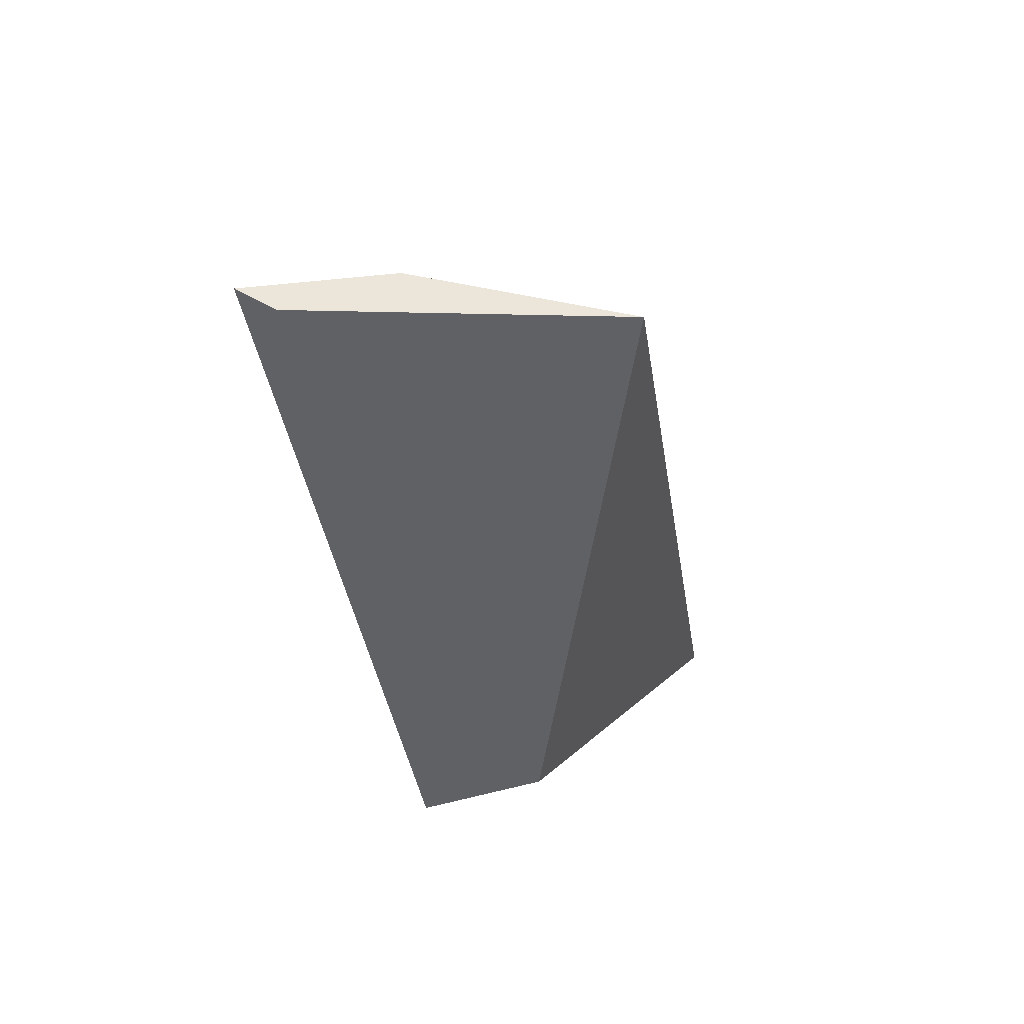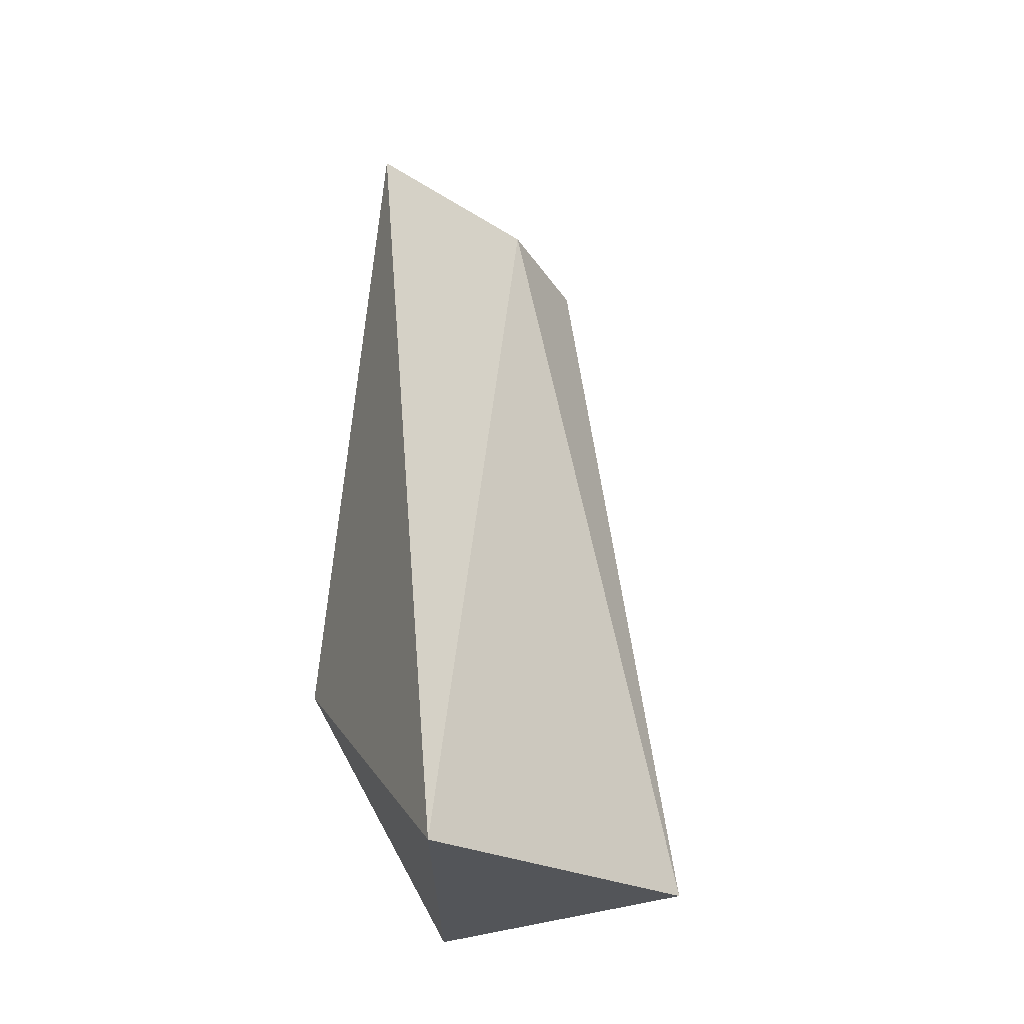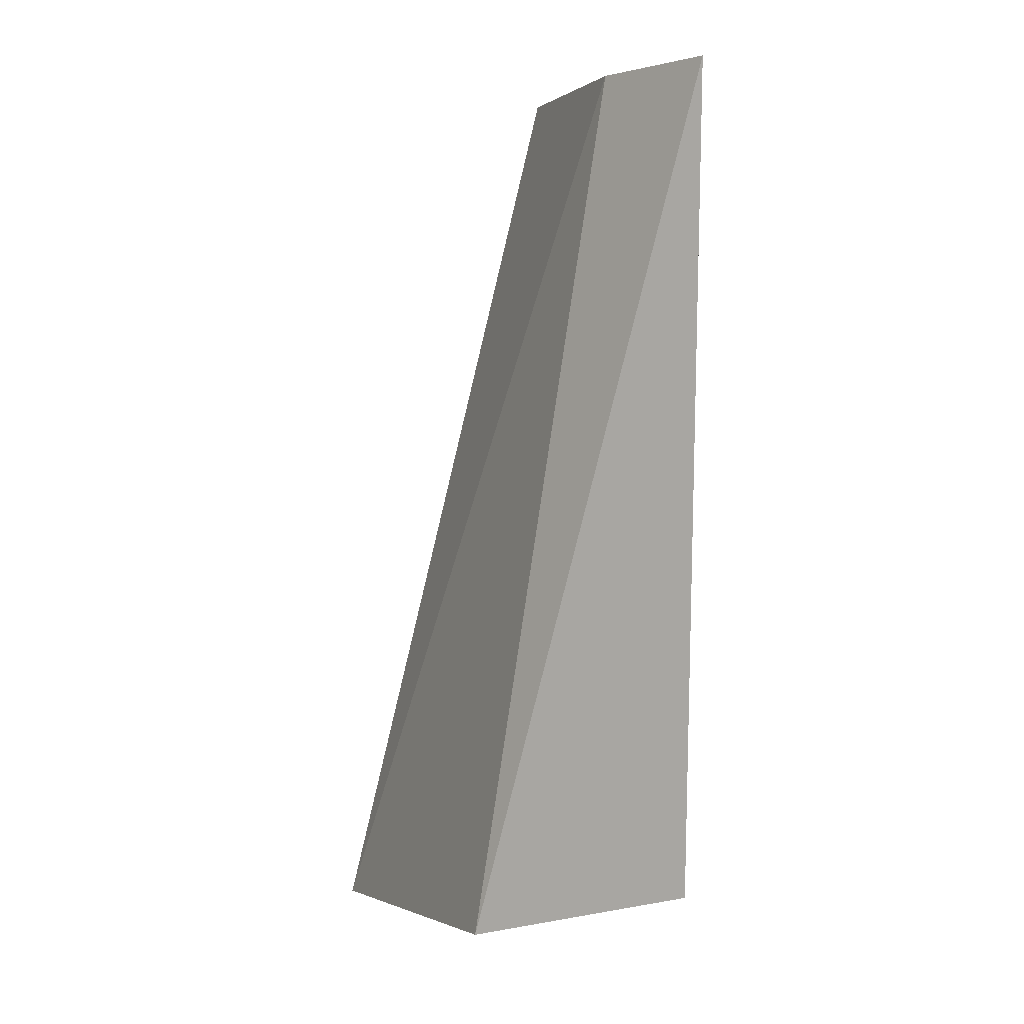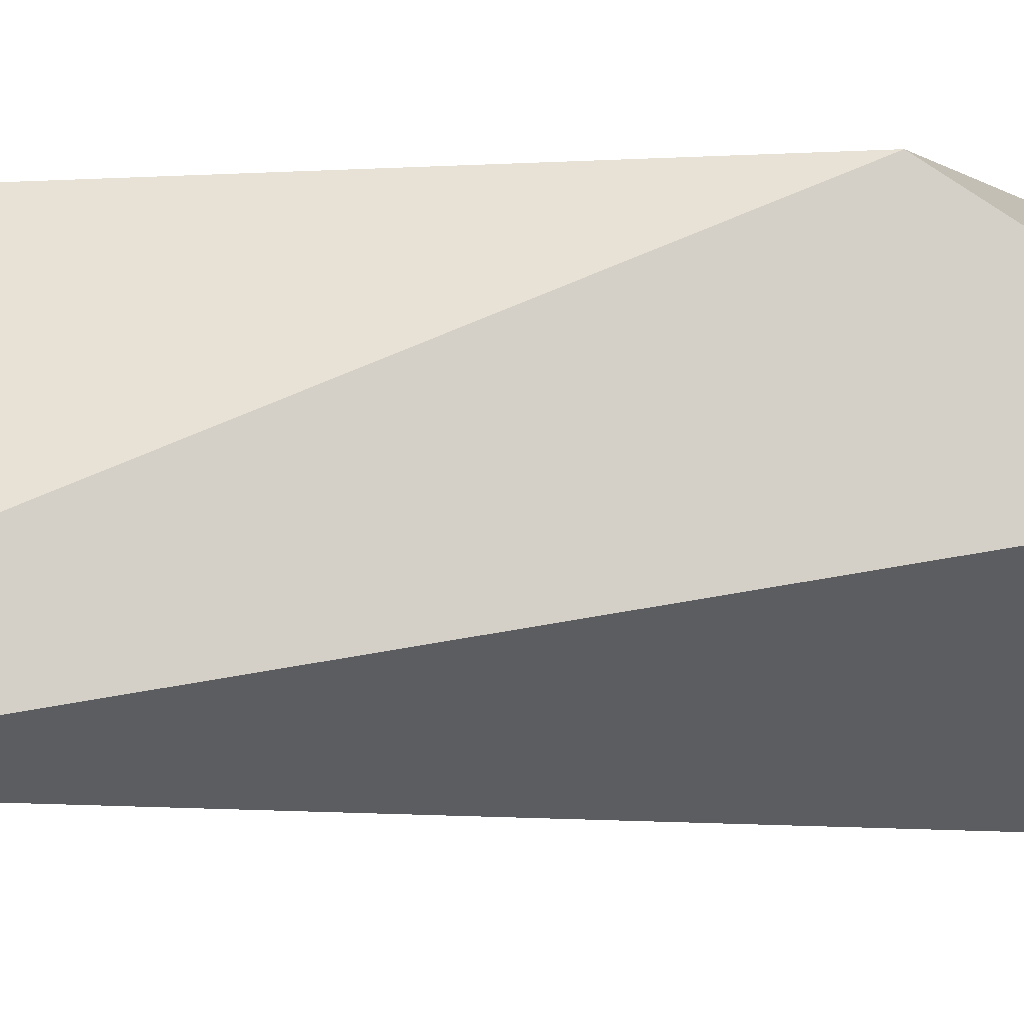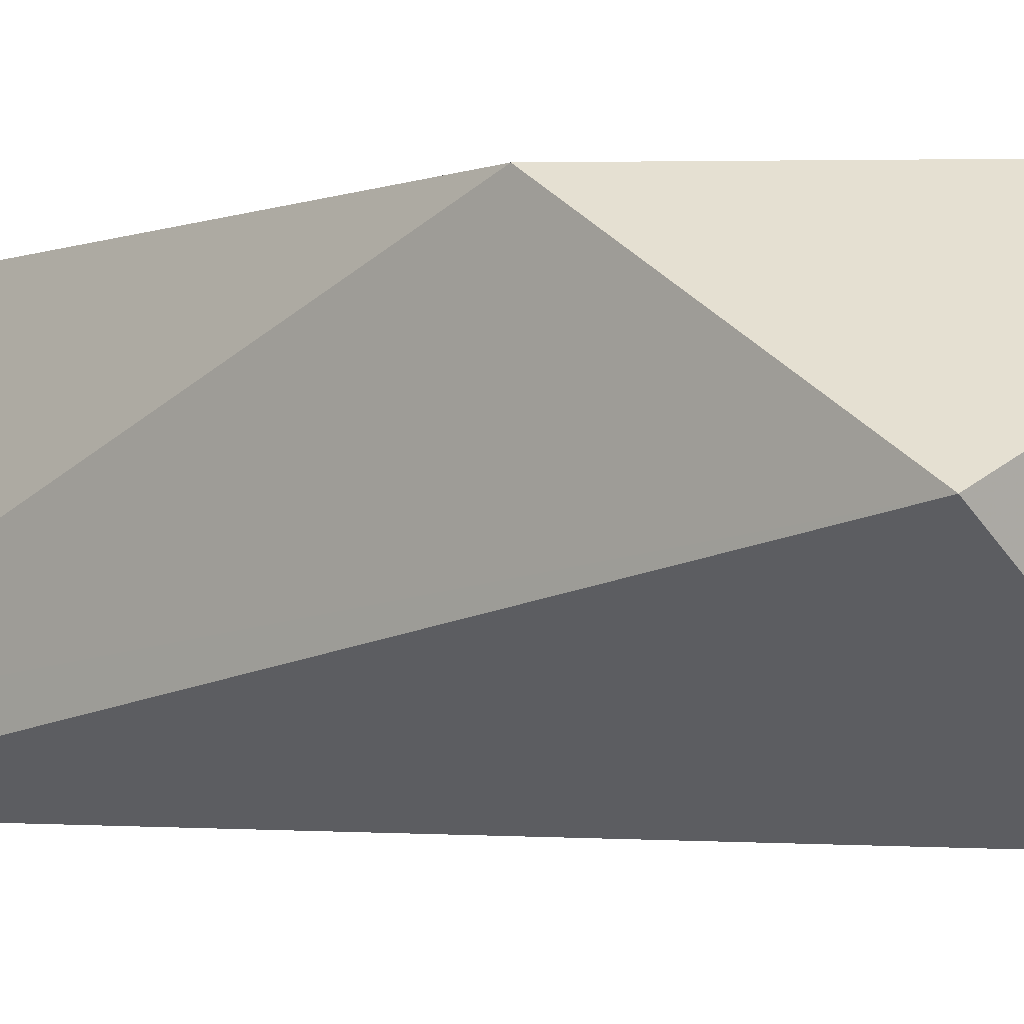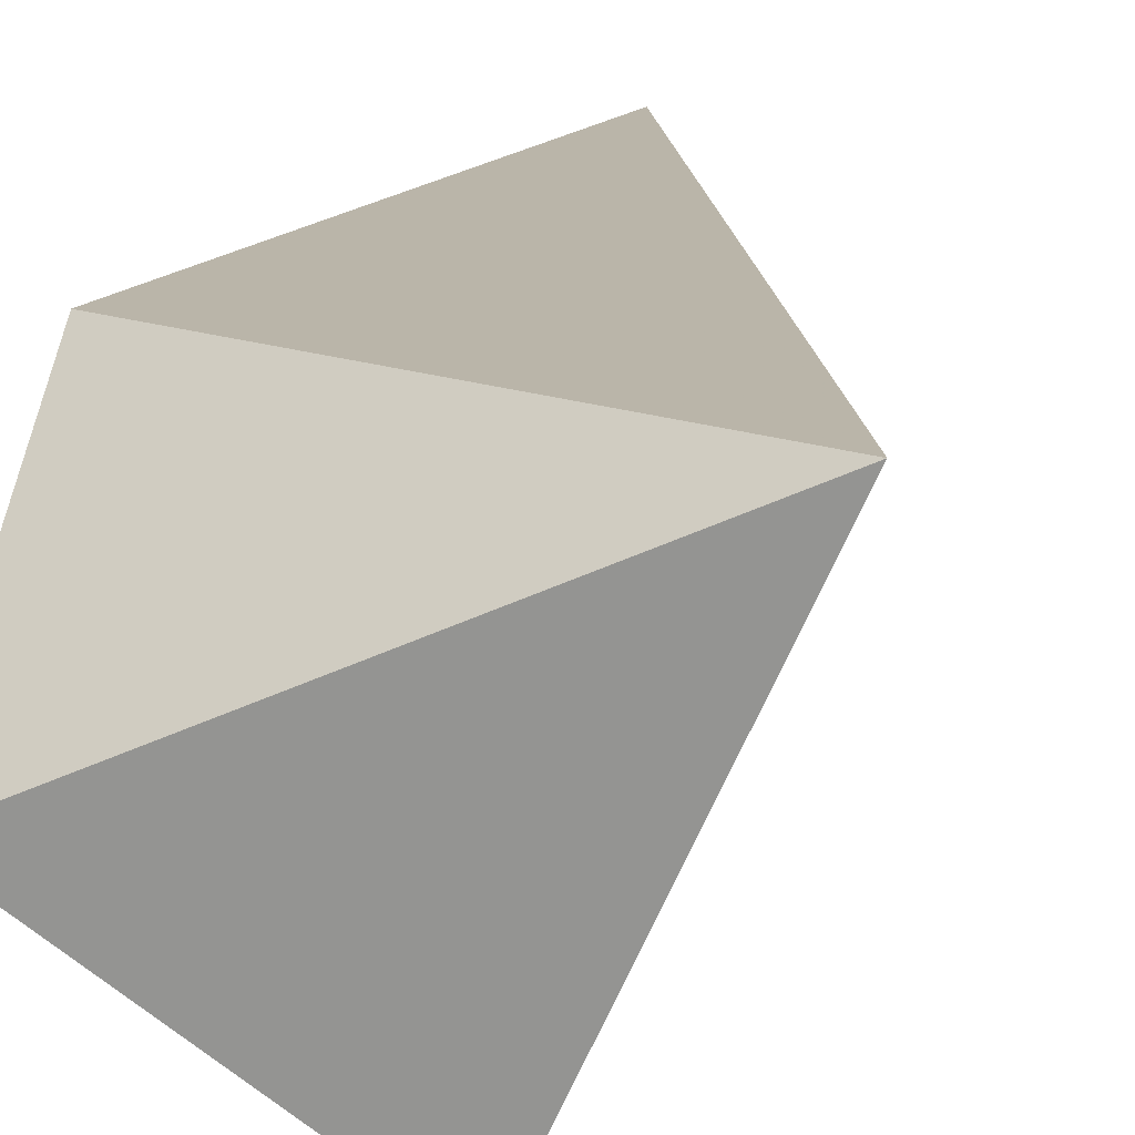
<metadata>
{"format":"obj","ext":"obj","renderer":"f3d","projection":"perspective","resolution":1024,"background":"white","views":[{"elev":56.6,"azim":121.7,"up":"+Z"},{"elev":-29.8,"azim":-114.5,"up":"+Z"},{"elev":3.1,"azim":-0.1,"up":"+Z"},{"elev":-9.0,"azim":84.2,"up":"+Y"},{"elev":-2.0,"azim":132.5,"up":"+Y"},{"elev":14.5,"azim":-170.7,"up":"+Y"}]}
</metadata>
<code>
v 0.5688 0.1007 -0.01703
v 0.5859 0.08782 -0.01703
v 0.5859 0.07926 -0.01703
v 0.5143 0.142 -0.1917
v 0.5431 0.07926 -0.184
v 0.5559 0.1392 -0.01703
v 0.5862 0.1092 -0.1847
v 0.586 0.1393 -0.137
f 6 4 1
f 2 3 7
f 4 7 5
f 7 3 5
f 3 2 6
f 4 6 8
f 2 7 8
f 7 4 8
f 6 2 8
f 4 5 1
f 5 3 1
f 3 6 1

</code>
